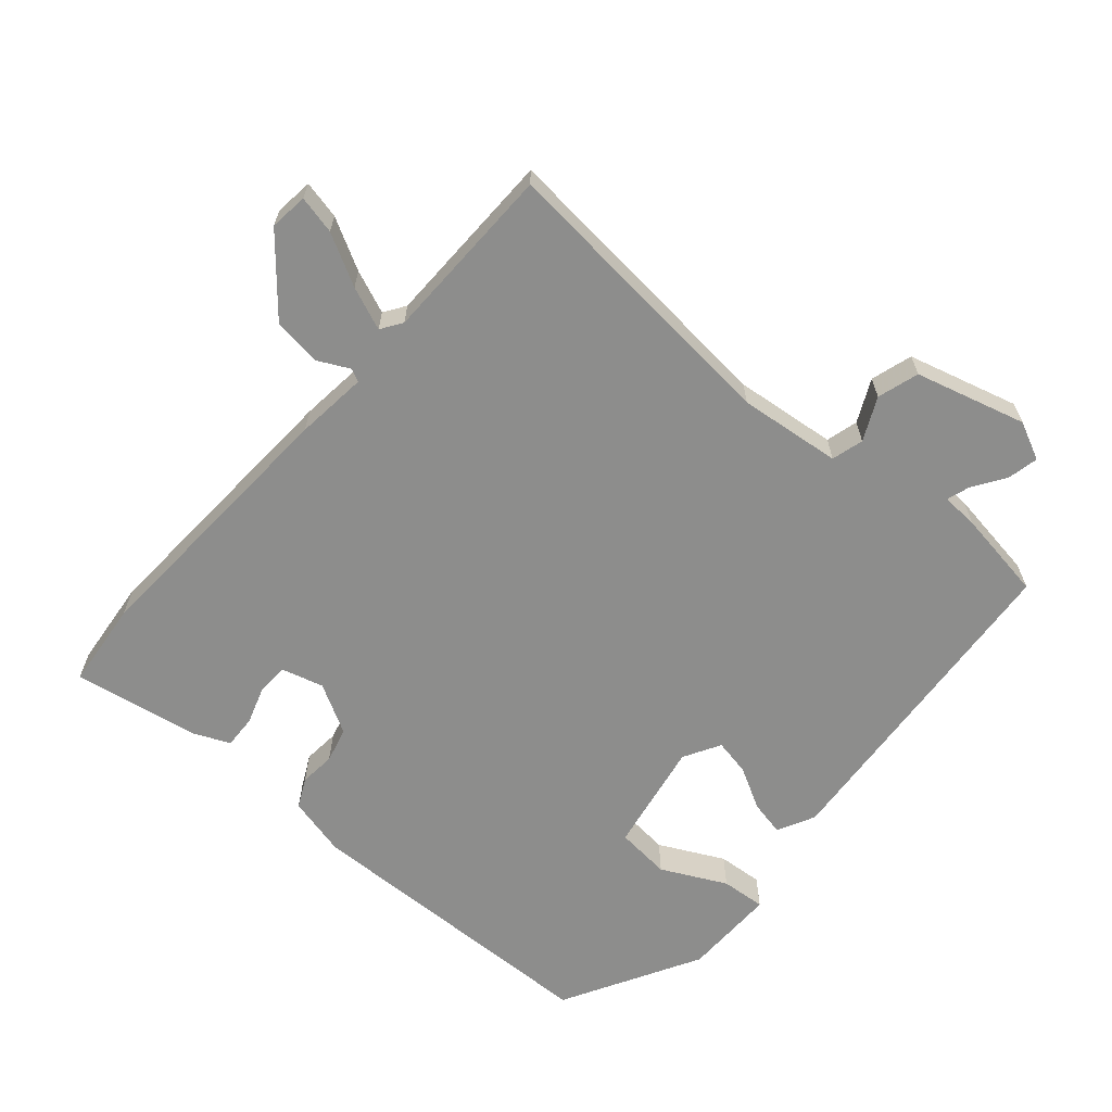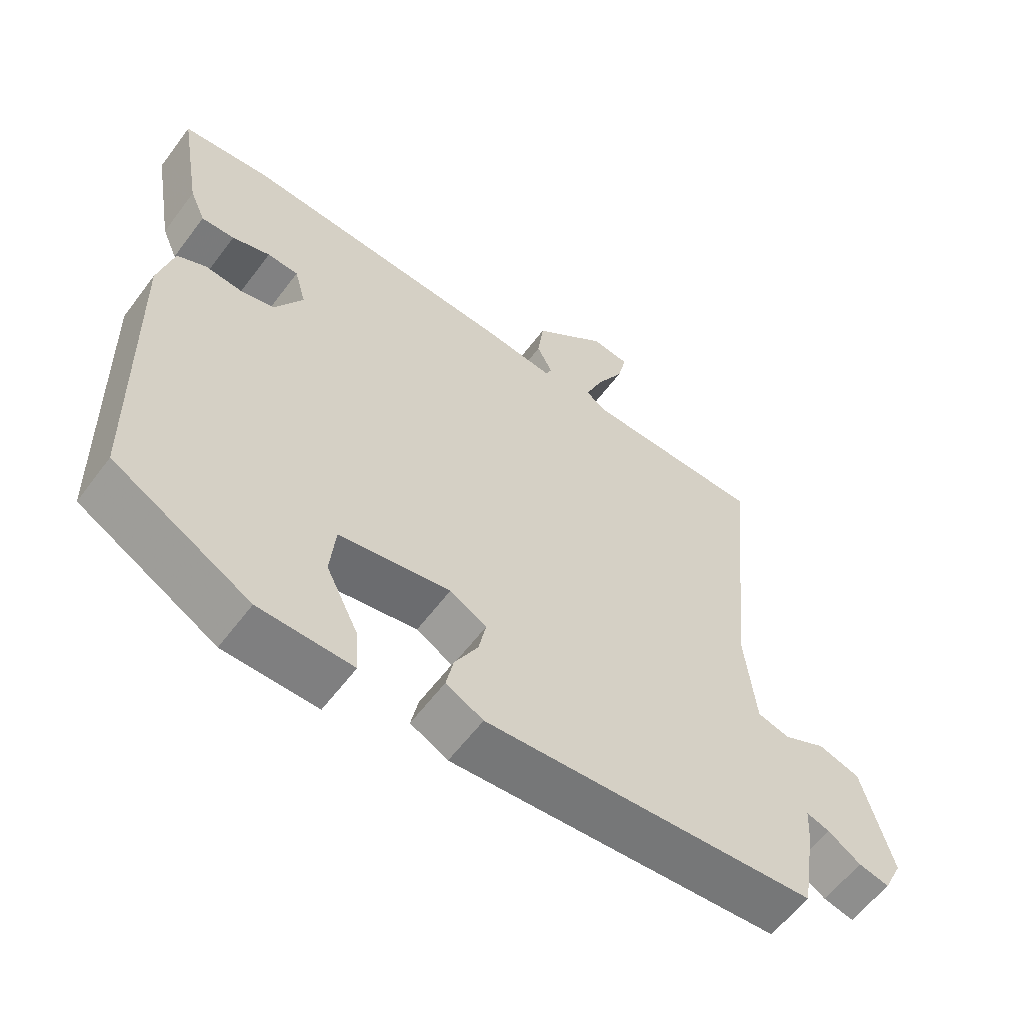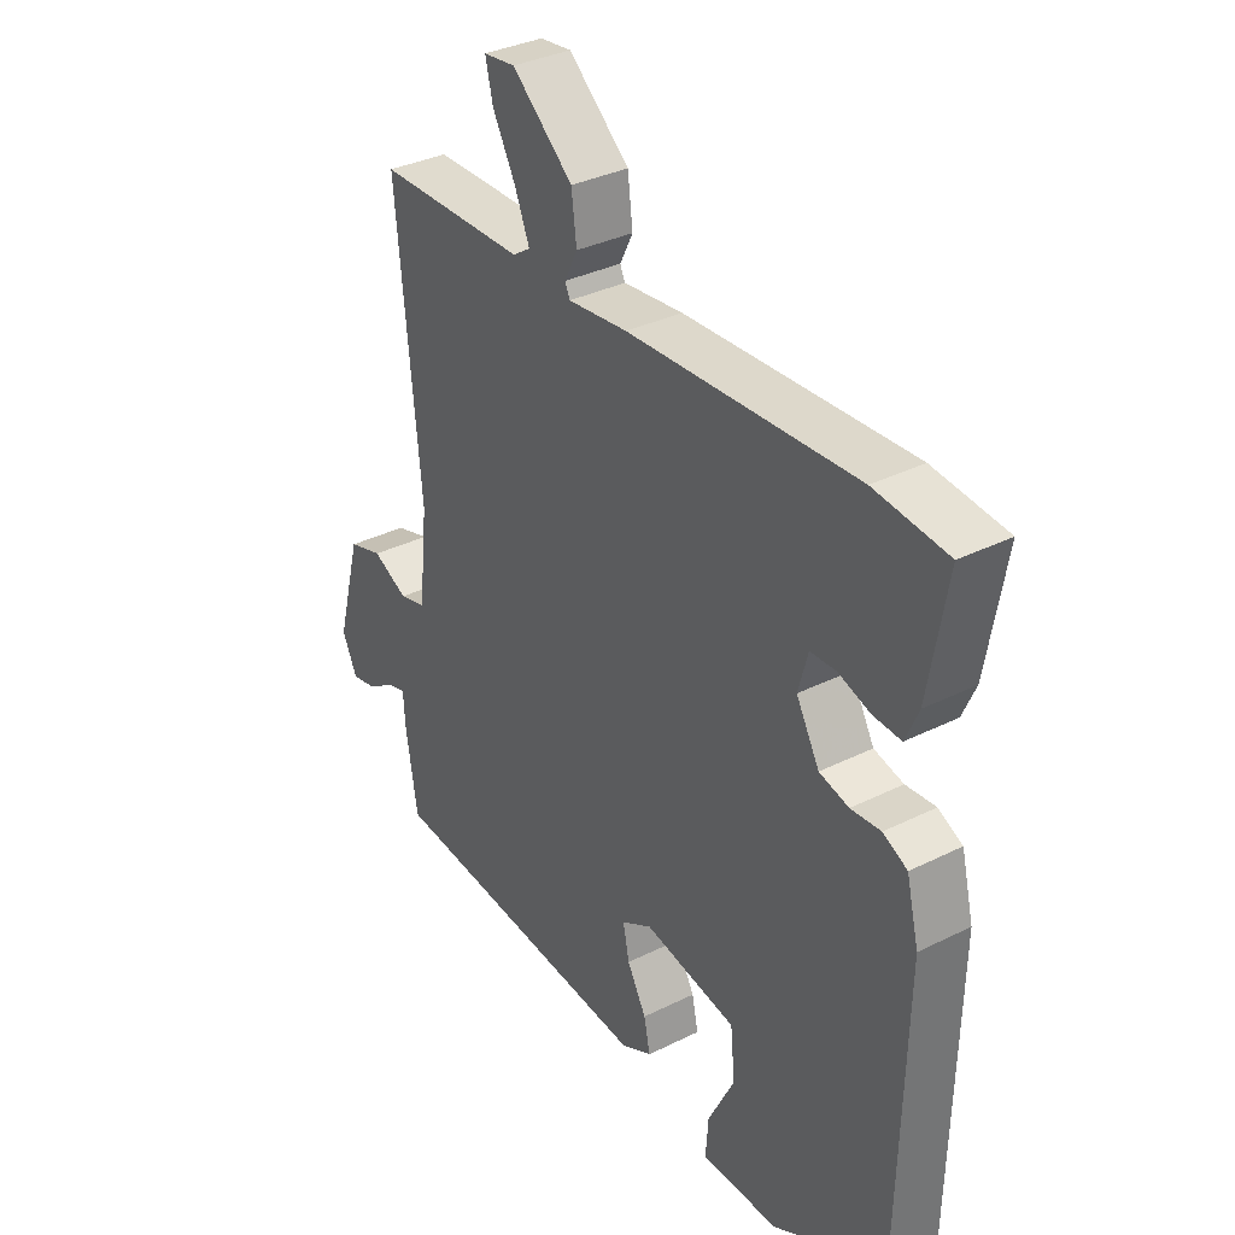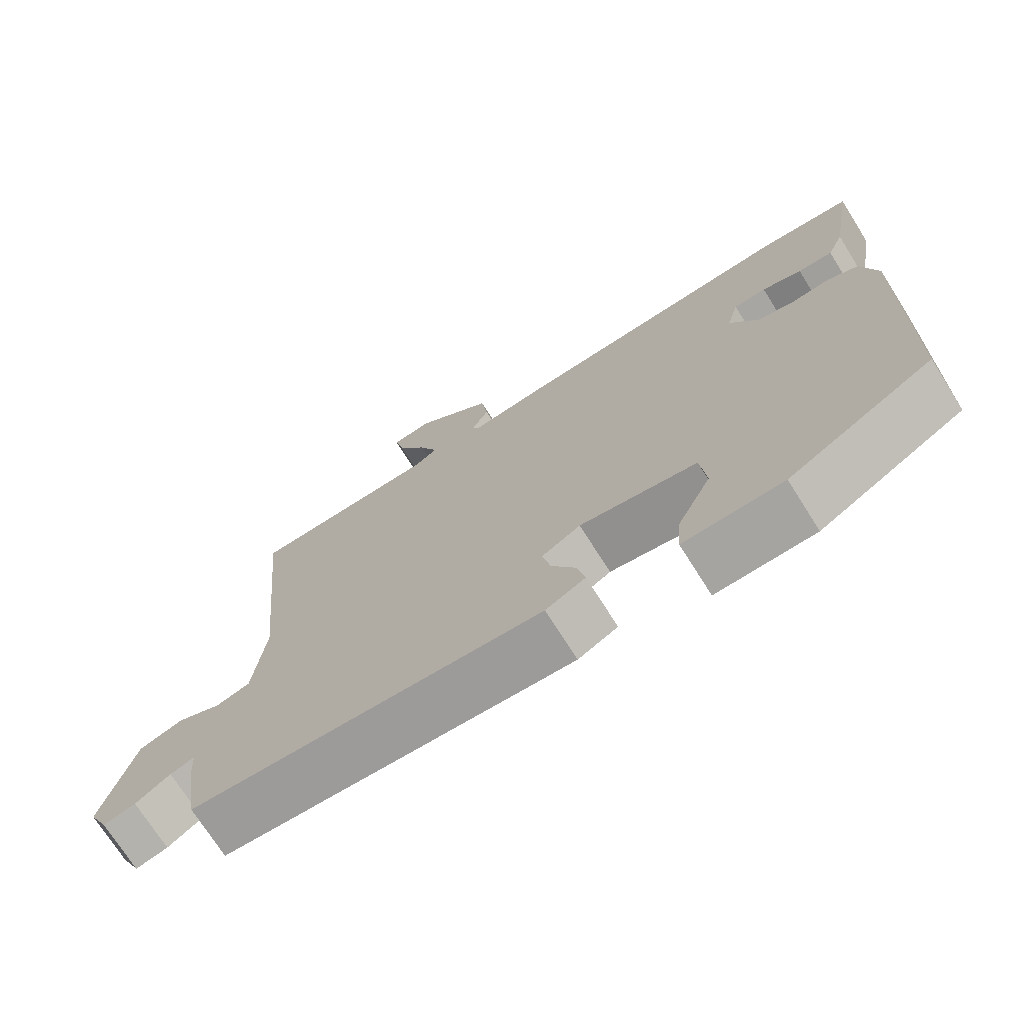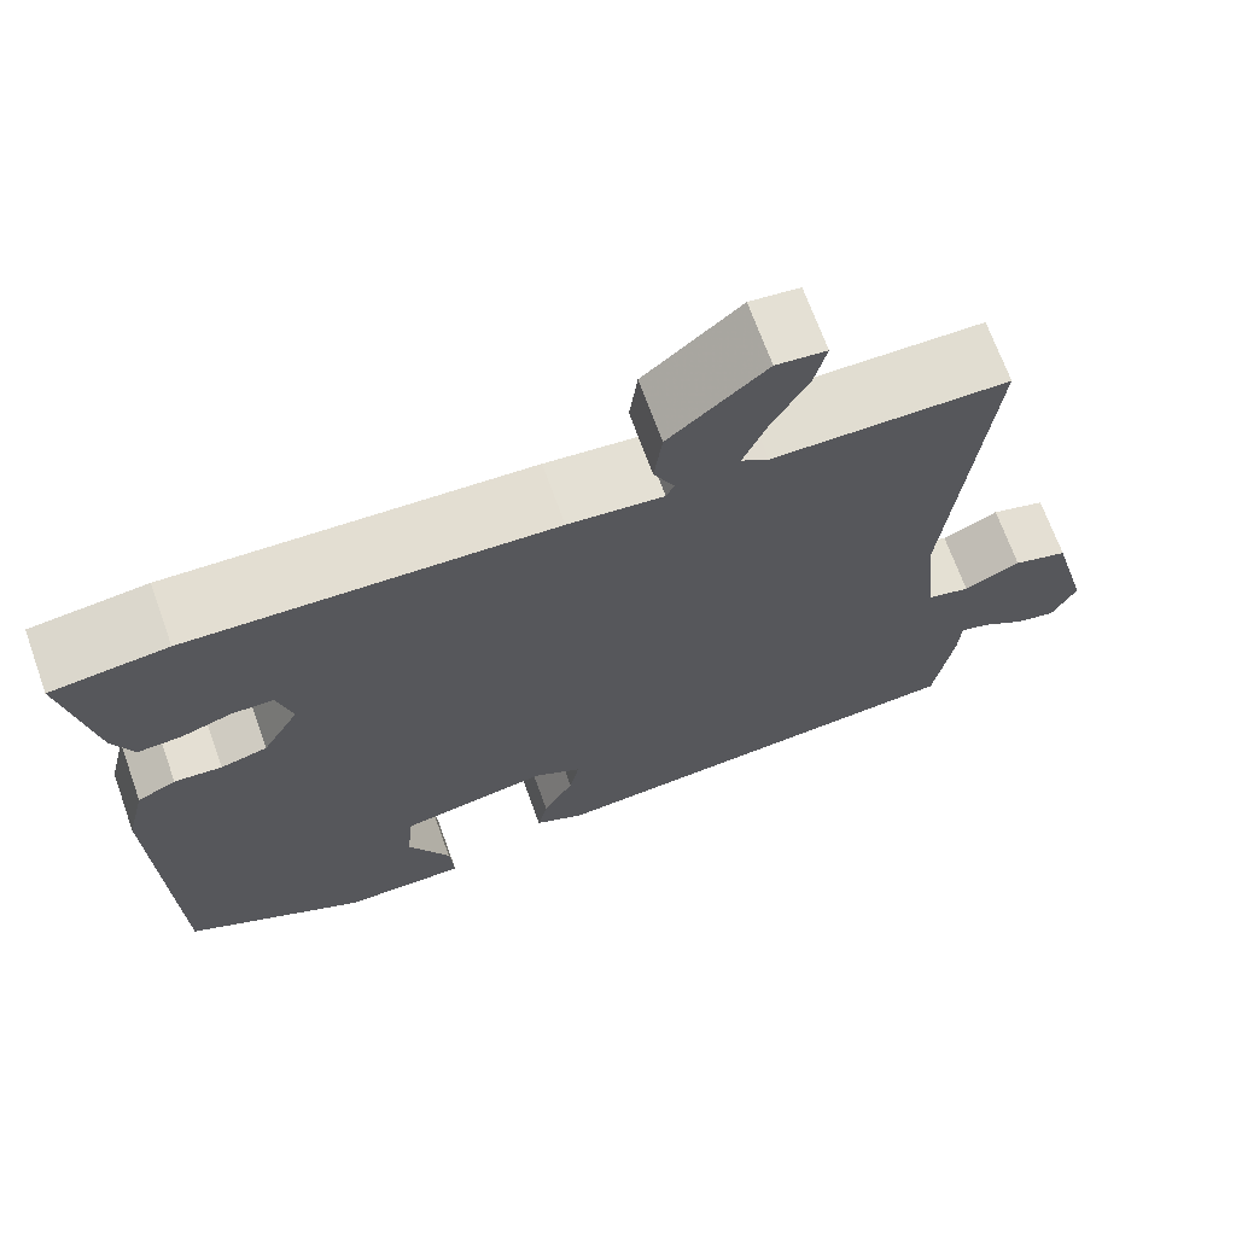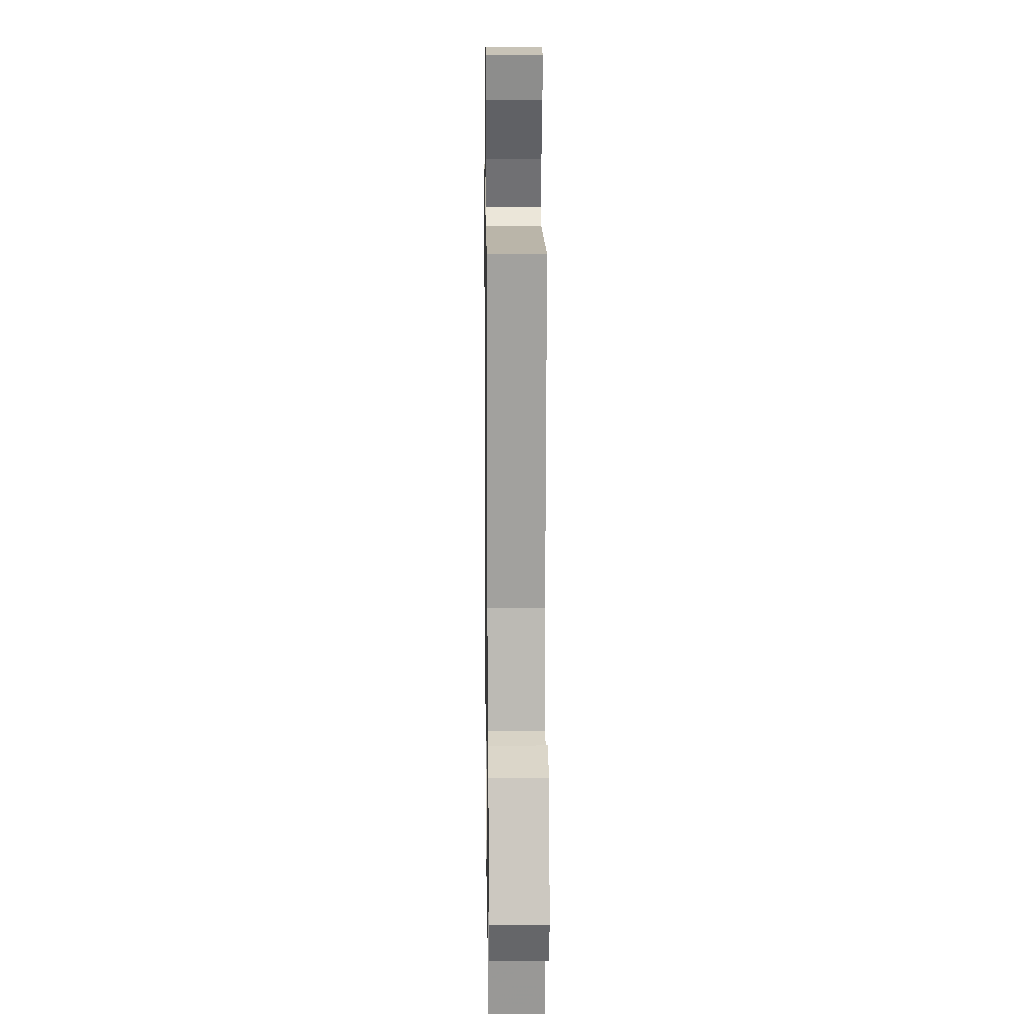
<metadata>
{"format":"obj","ext":"obj","renderer":"f3d","projection":"perspective","resolution":1024,"background":"white","views":[{"elev":-64.4,"azim":49.4,"up":"+Y"},{"elev":-59.3,"azim":-36.6,"up":"+Z"},{"elev":34.5,"azim":-123.8,"up":"+Z"},{"elev":-72.7,"azim":-147.7,"up":"+Z"},{"elev":69.3,"azim":-19.8,"up":"+Z"},{"elev":12.6,"azim":89.2,"up":"+Z"}]}
</metadata>
<code>
v -0.513 0.07 0.499
v -0.384 0.07 0.512
v 0.019 0.07 0.489
v 0.125 0.07 0.477
v 0.134 0.07 0.496
v 0.111 0.07 0.542
v 0.12 0.07 0.613
v 0.228 0.07 0.705
v 0.284 0.07 0.698
v 0.271 0.07 0.642
v 0.23 0.07 0.567
v 0.204 0.07 0.504
v 0.235 0.07 0.483
v 0.498 0.07 0.478
v 0.456 0.07 0.043
v 0.472 0.07 -0.108
v 0.519 0.07 -0.121
v 0.582 0.07 -0.091
v 0.643 0.07 -0.11
v 0.687 0.07 -0.273
v 0.66 0.07 -0.329
v 0.615 0.07 -0.319
v 0.567 0.07 -0.287
v 0.533 0.07 -0.276
v 0.53 0.07 -0.33
v 0.509 0.07 -0.463
v 0.021 0.07 -0.5
v -0.034 0.07 -0.472
v -0.023 0.07 -0.42
v 0.011 0.07 -0.359
v 0.022 0.07 -0.305
v -0.032 0.07 -0.274
v -0.196 0.07 -0.303
v -0.204 0.07 -0.384
v -0.157 0.07 -0.479
v -0.152 0.07 -0.545
v -0.29 0.07 -0.543
v -0.491 0.07 -0.43
v -0.501 0.07 0.025
v -0.479 0.07 0.114
v -0.436 0.07 0.135
v -0.383 0.07 0.13
v -0.331 0.07 0.143
v -0.29 0.07 0.216
v -0.307 0.07 0.278
v -0.353 0.07 0.28
v -0.409 0.07 0.262
v -0.458 0.07 0.26
v -0.481 0.07 0.313
v -0.513 0 0.499
v -0.384 0 0.512
v 0.019 0 0.489
v 0.125 0 0.477
v 0.134 0 0.496
v 0.111 0 0.542
v 0.12 0 0.613
v 0.228 0 0.705
v 0.284 0 0.698
v 0.271 0 0.642
v 0.23 0 0.567
v 0.204 0 0.504
v 0.235 0 0.483
v 0.498 0 0.478
v 0.456 0 0.043
v 0.472 0 -0.108
v 0.519 0 -0.121
v 0.582 0 -0.091
v 0.643 0 -0.11
v 0.687 0 -0.273
v 0.66 0 -0.329
v 0.615 0 -0.319
v 0.567 0 -0.287
v 0.533 0 -0.276
v 0.53 0 -0.33
v 0.509 0 -0.463
v 0.021 0 -0.5
v -0.034 0 -0.472
v -0.023 0 -0.42
v 0.011 0 -0.359
v 0.022 0 -0.305
v -0.032 0 -0.274
v -0.196 0 -0.303
v -0.204 0 -0.384
v -0.157 0 -0.479
v -0.152 0 -0.545
v -0.29 0 -0.543
v -0.491 0 -0.43
v -0.501 0 0.025
v -0.479 0 0.114
v -0.436 0 0.135
v -0.383 0 0.13
v -0.331 0 0.143
v -0.29 0 0.216
v -0.307 0 0.278
v -0.353 0 0.28
v -0.409 0 0.262
v -0.458 0 0.26
v -0.481 0 0.313
f 46 47 48 49
f 45 46 49 1
f 39 40 41 42
f 39 42 43
f 38 39 43
f 37 38 43 44
f 34 35 36 37
f 33 34 37 44
f 27 28 29 30
f 27 30 31
f 24 25 26 27
f 24 27 31
f 20 21 22 23
f 20 23 24
f 17 18 19 20
f 16 17 20 24
f 13 14 15
f 12 13 15 16
f 8 9 10 11
f 8 11 12
f 5 6 7 8
f 5 8 12
f 4 5 12 16
f 45 1 2 3
f 44 45 3 4
f 32 33 44 4
f 24 31 32
f 4 16 24 32
f 98 97 96 95
f 50 98 95 94
f 91 90 89 88
f 92 91 88
f 92 88 87
f 93 92 87 86
f 86 85 84 83
f 93 86 83 82
f 79 78 77 76
f 80 79 76
f 76 75 74 73
f 80 76 73
f 72 71 70 69
f 73 72 69
f 69 68 67 66
f 73 69 66 65
f 64 63 62
f 65 64 62 61
f 60 59 58 57
f 61 60 57
f 57 56 55 54
f 61 57 54
f 65 61 54 53
f 52 51 50 94
f 53 52 94 93
f 53 93 82 81
f 81 80 73
f 81 73 65 53
f 1 50 51 2
f 2 51 52 3
f 3 52 53 4
f 4 53 54 5
f 5 54 55 6
f 6 55 56 7
f 7 56 57 8
f 8 57 58 9
f 9 58 59 10
f 10 59 60 11
f 11 60 61 12
f 12 61 62 13
f 13 62 63 14
f 14 63 64 15
f 15 64 65 16
f 16 65 66 17
f 17 66 67 18
f 18 67 68 19
f 19 68 69 20
f 20 69 70 21
f 21 70 71 22
f 22 71 72 23
f 23 72 73 24
f 24 73 74 25
f 25 74 75 26
f 26 75 76 27
f 27 76 77 28
f 28 77 78 29
f 29 78 79 30
f 30 79 80 31
f 31 80 81 32
f 32 81 82 33
f 33 82 83 34
f 34 83 84 35
f 35 84 85 36
f 36 85 86 37
f 37 86 87 38
f 38 87 88 39
f 39 88 89 40
f 40 89 90 41
f 41 90 91 42
f 42 91 92 43
f 43 92 93 44
f 44 93 94 45
f 45 94 95 46
f 46 95 96 47
f 47 96 97 48
f 48 97 98 49
f 49 98 50 1

</code>
